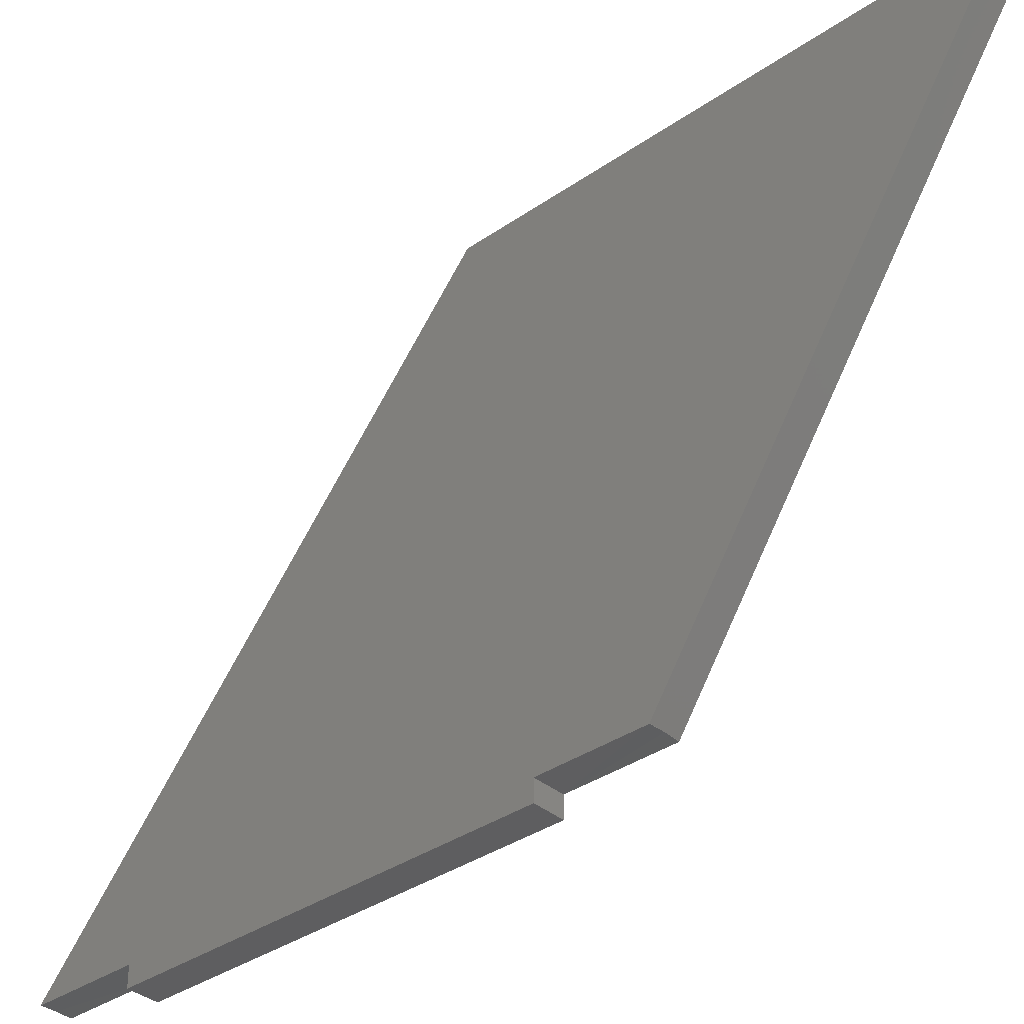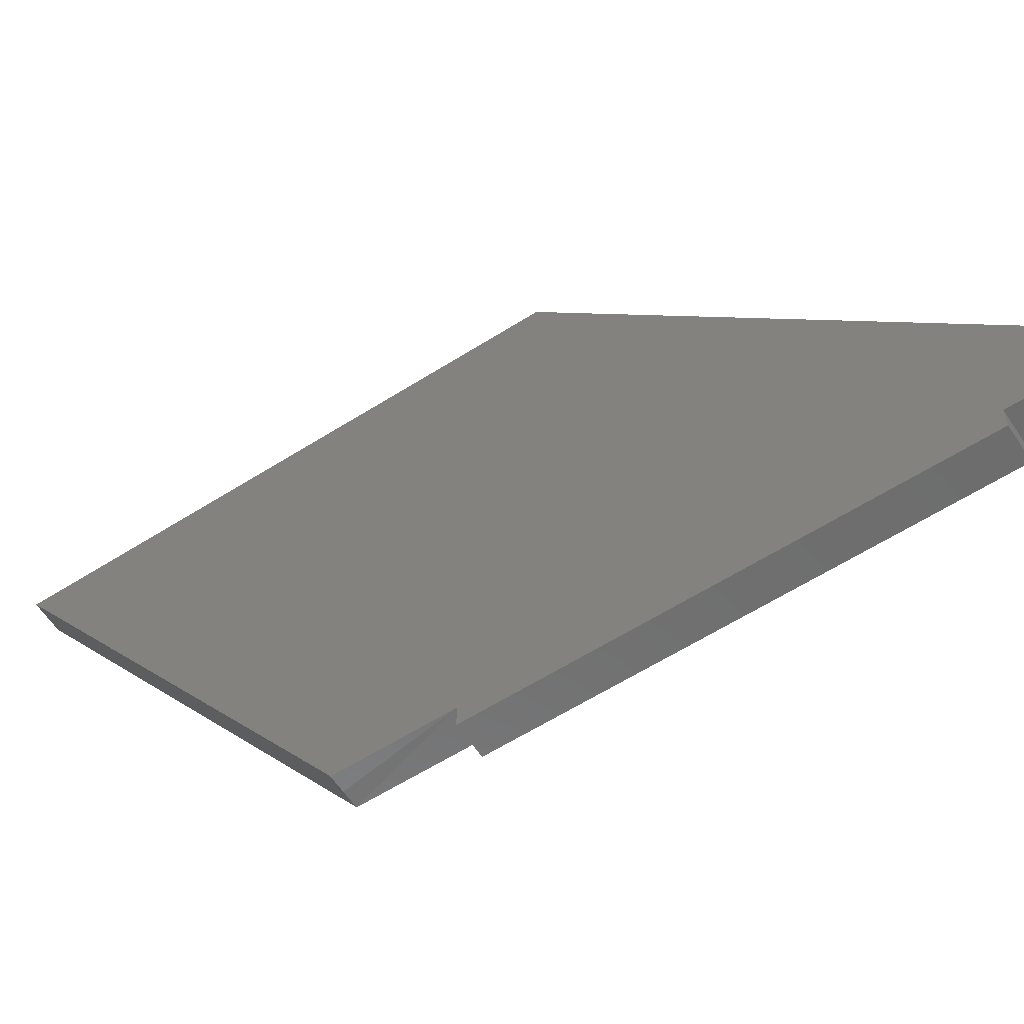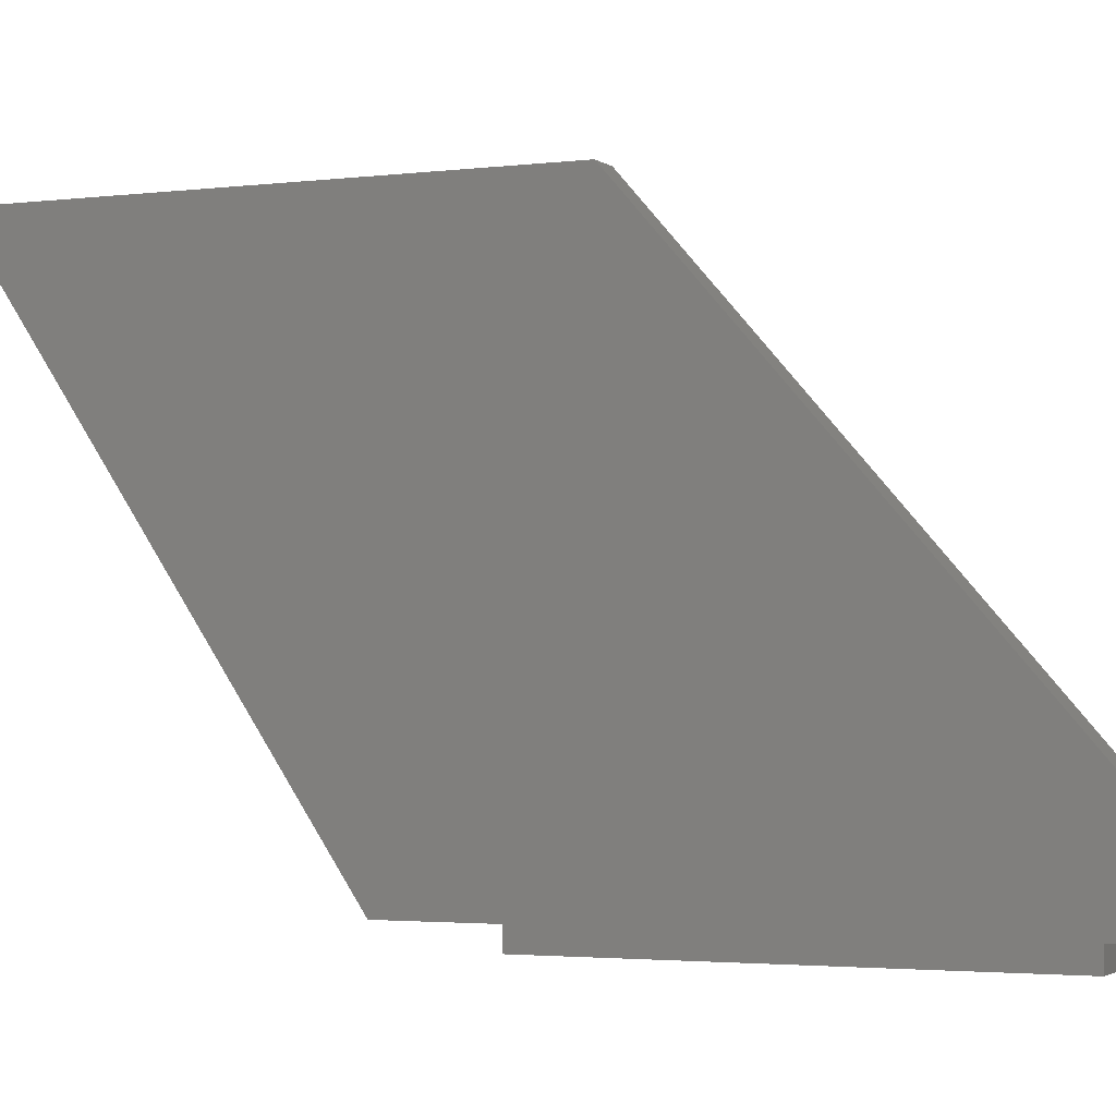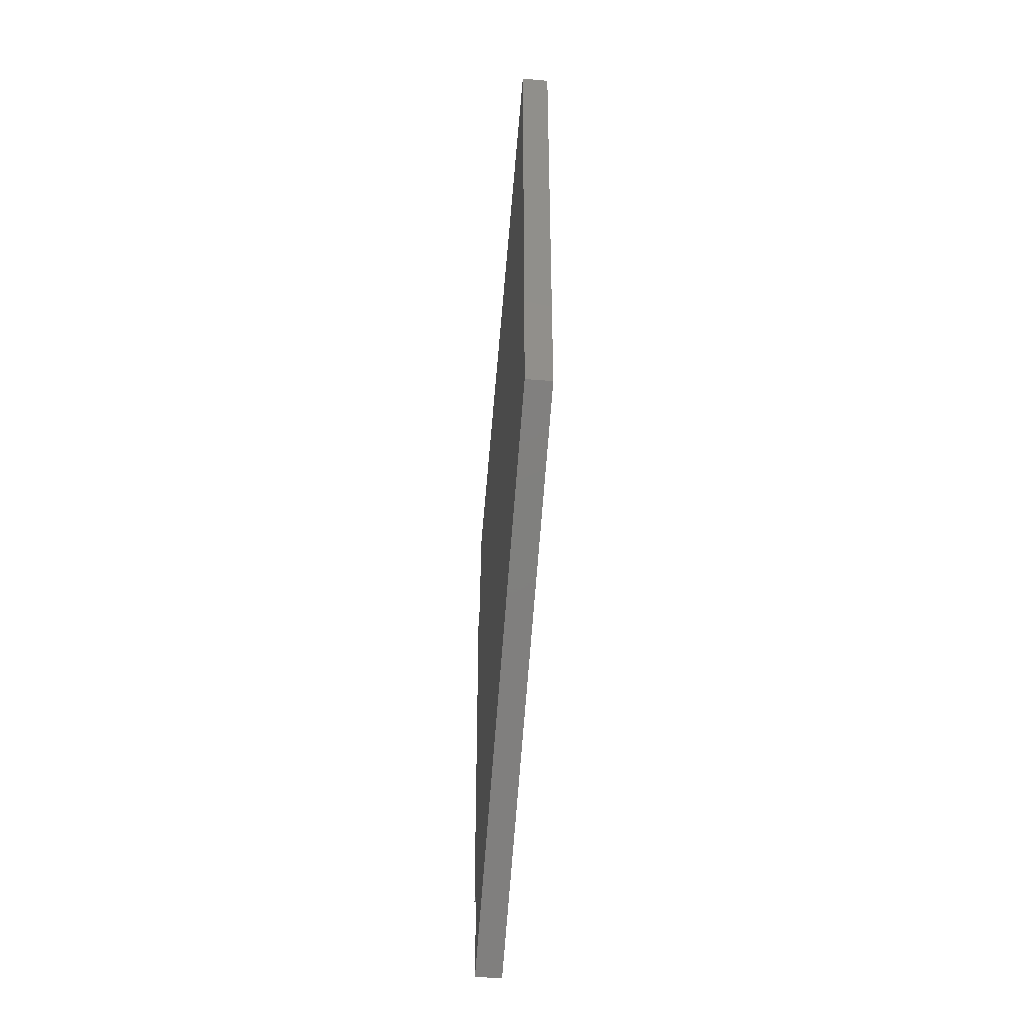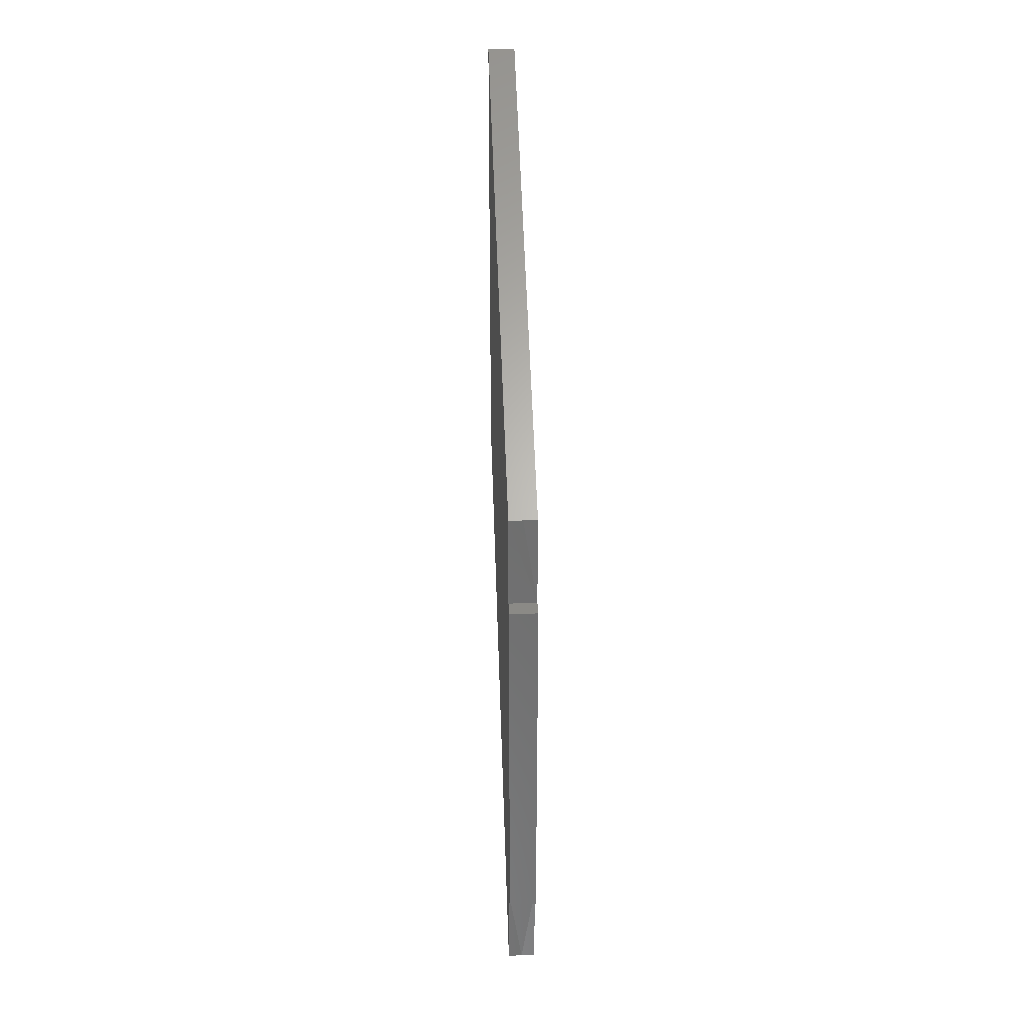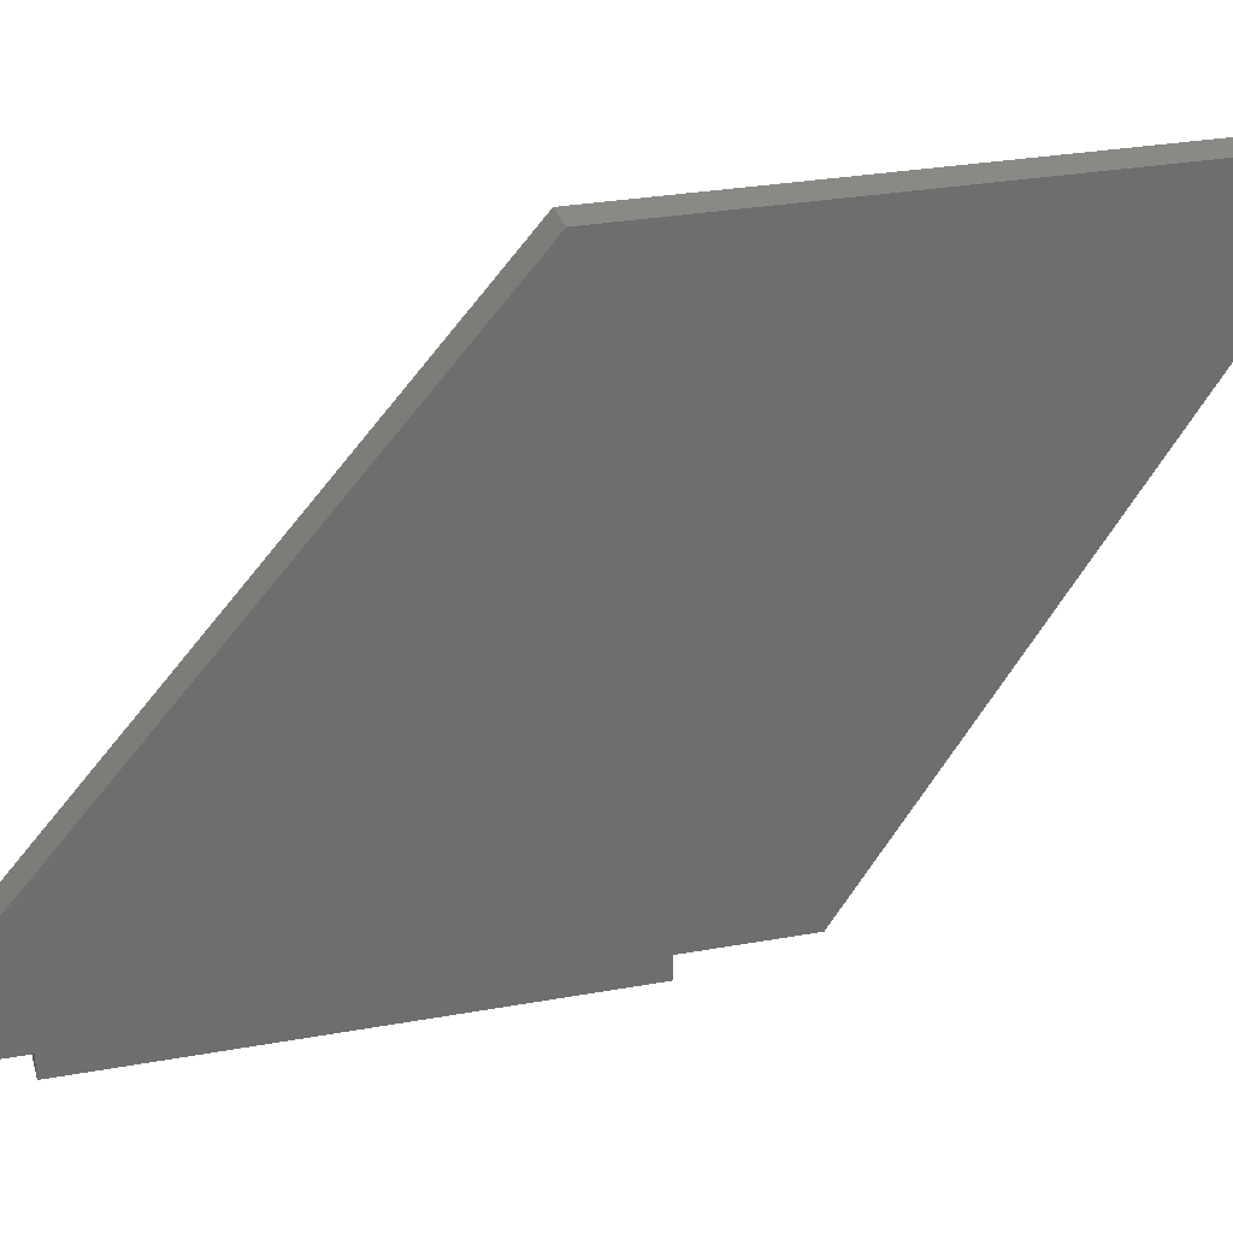
<metadata>
{"format":"stl","ext":"stl","renderer":"f3d","projection":"perspective","resolution":1024,"background":"white","views":[{"elev":-35.9,"azim":132.3,"up":"+Z"},{"elev":-59.5,"azim":-56.8,"up":"+Z"},{"elev":-2.5,"azim":-66.0,"up":"+Z"},{"elev":-39.0,"azim":-6.2,"up":"+Y"},{"elev":30.8,"azim":177.3,"up":"+Y"},{"elev":29.1,"azim":74.9,"up":"+Z"}]}
</metadata>
<code>
# stl→obj: 22 verts, 40 faces
v 1.5 50 -2
v -1.5 50 -2
v 1.5 50 -0.04504
v -1.5 50 -0.04504
v -2.374e-14 60 0
v 1.5 60 0
v 1.5 60 -0.04504
v -1.5 60 -0.04504
v -1.5 60 0
v 1.5 93.43 49.96
v -1.5 93.43 49.96
v 1.5 43.43 49.96
v 1.5 0 0
v 1.5 0 -0.04504
v 1.5 10 -0.04504
v 1.5 10 -2
v -1.5 10 -0.04504
v -1.5 0 -0.04504
v -1.5 0 0
v -1.5 43.43 49.96
v -1.5 10 -2
v 9.571e-15 0 0
f 1 2 3
f 3 2 4
f 5 6 7
f 8 9 5
f 6 5 10
f 10 5 9
f 10 9 11
f 6 10 12
f 6 12 13
f 6 13 14
f 6 14 15
f 6 15 3
f 6 3 7
f 16 1 15
f 15 1 3
f 9 8 4
f 9 4 17
f 9 17 18
f 9 18 19
f 9 19 20
f 9 20 11
f 21 17 2
f 2 17 4
f 1 16 2
f 2 16 21
f 8 5 4
f 4 5 7
f 4 7 3
f 16 15 21
f 21 15 17
f 14 13 22
f 22 19 18
f 19 22 20
f 20 22 13
f 20 13 12
f 18 17 22
f 22 17 15
f 22 15 14
f 12 10 20
f 20 10 11

</code>
